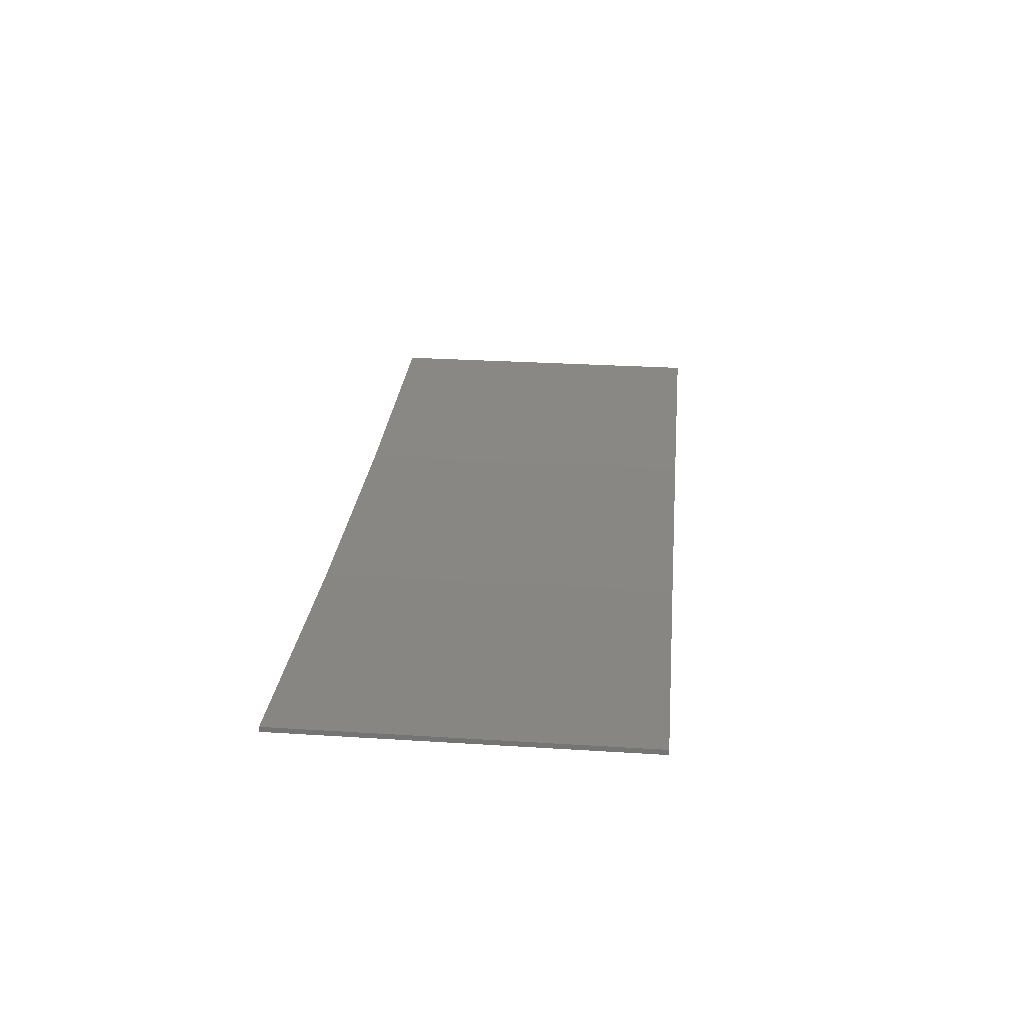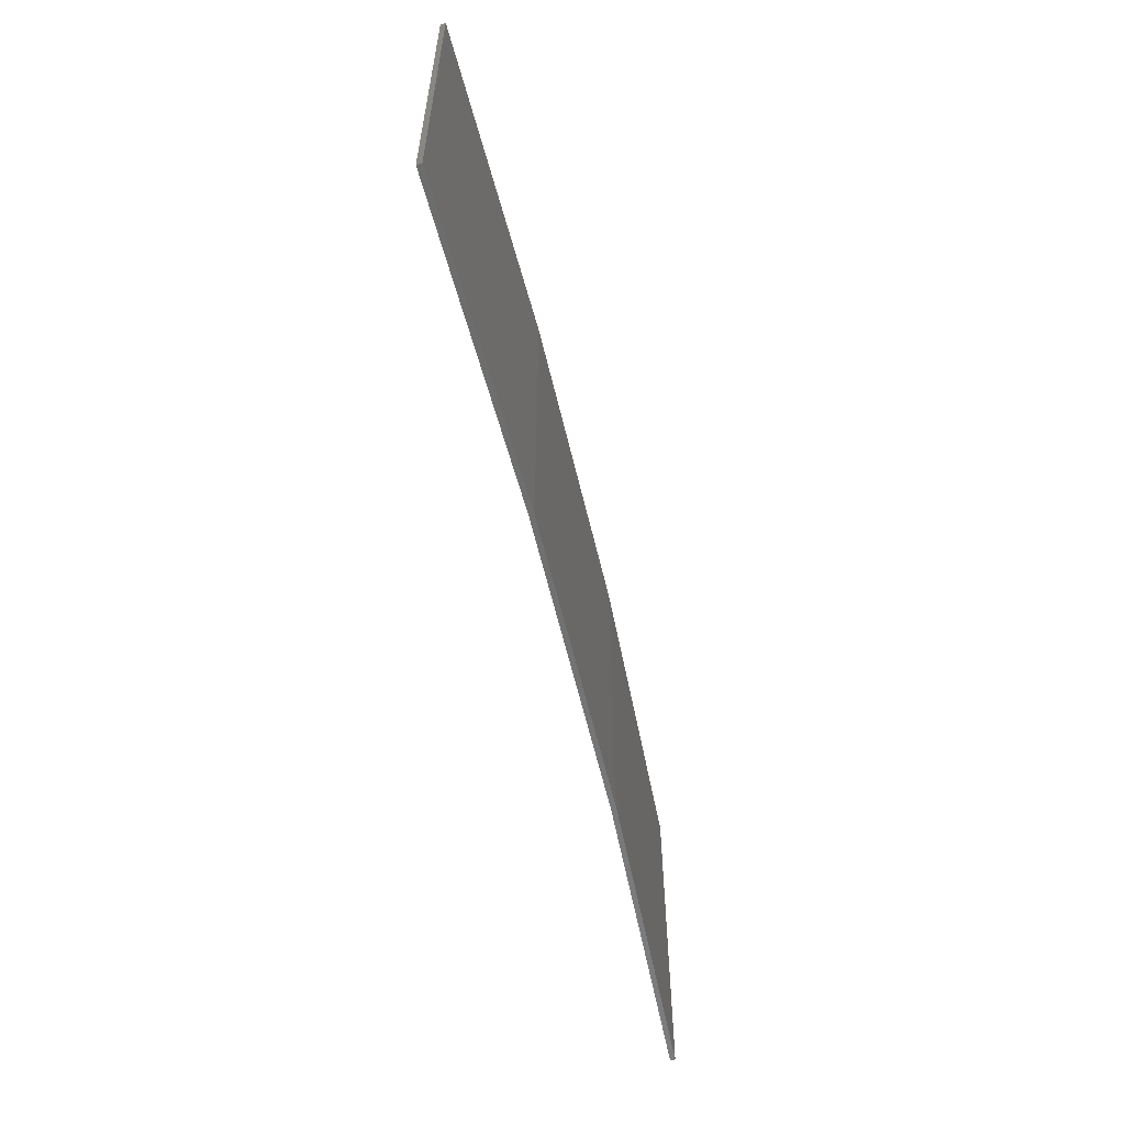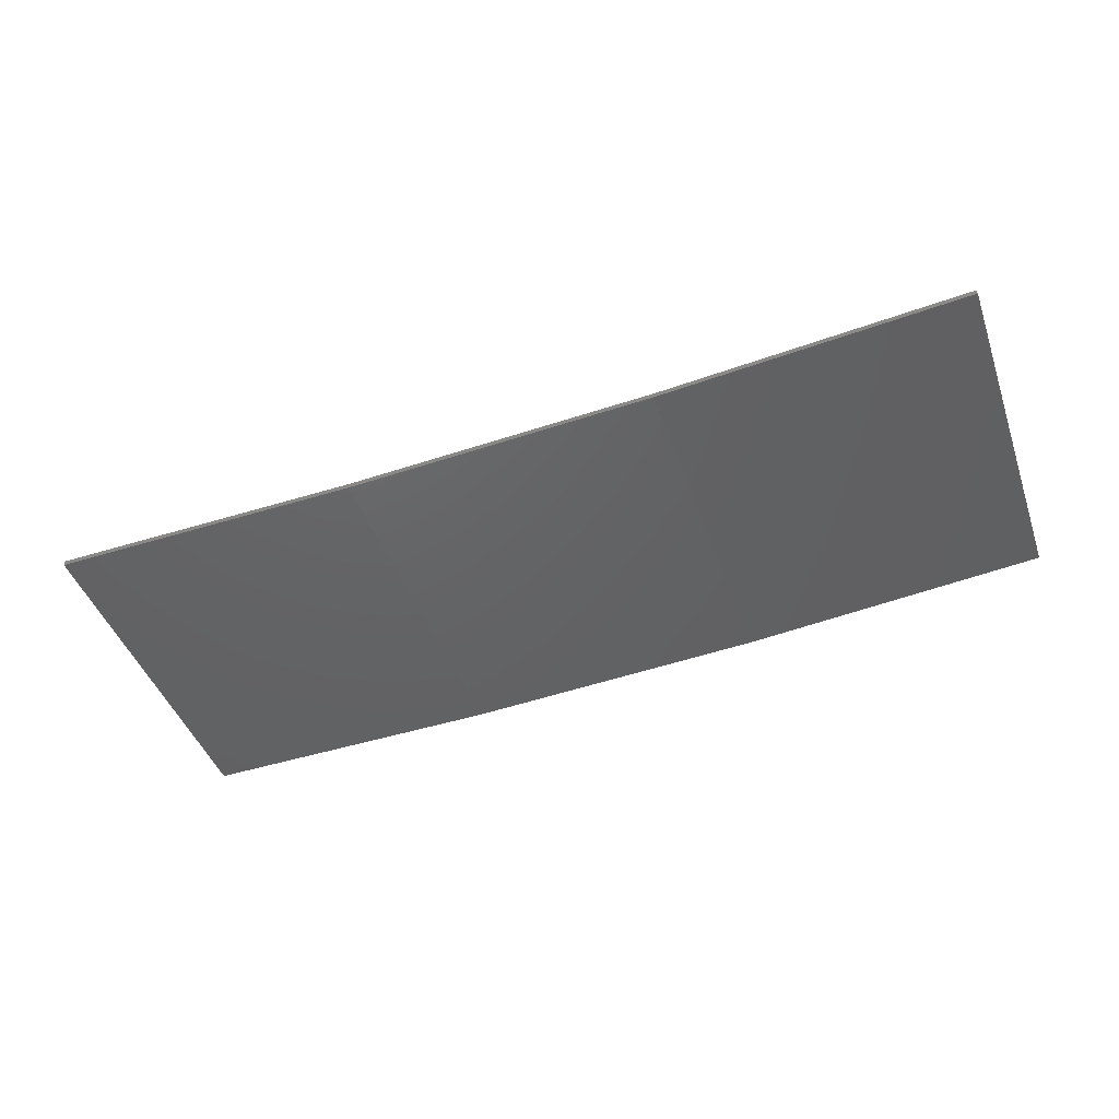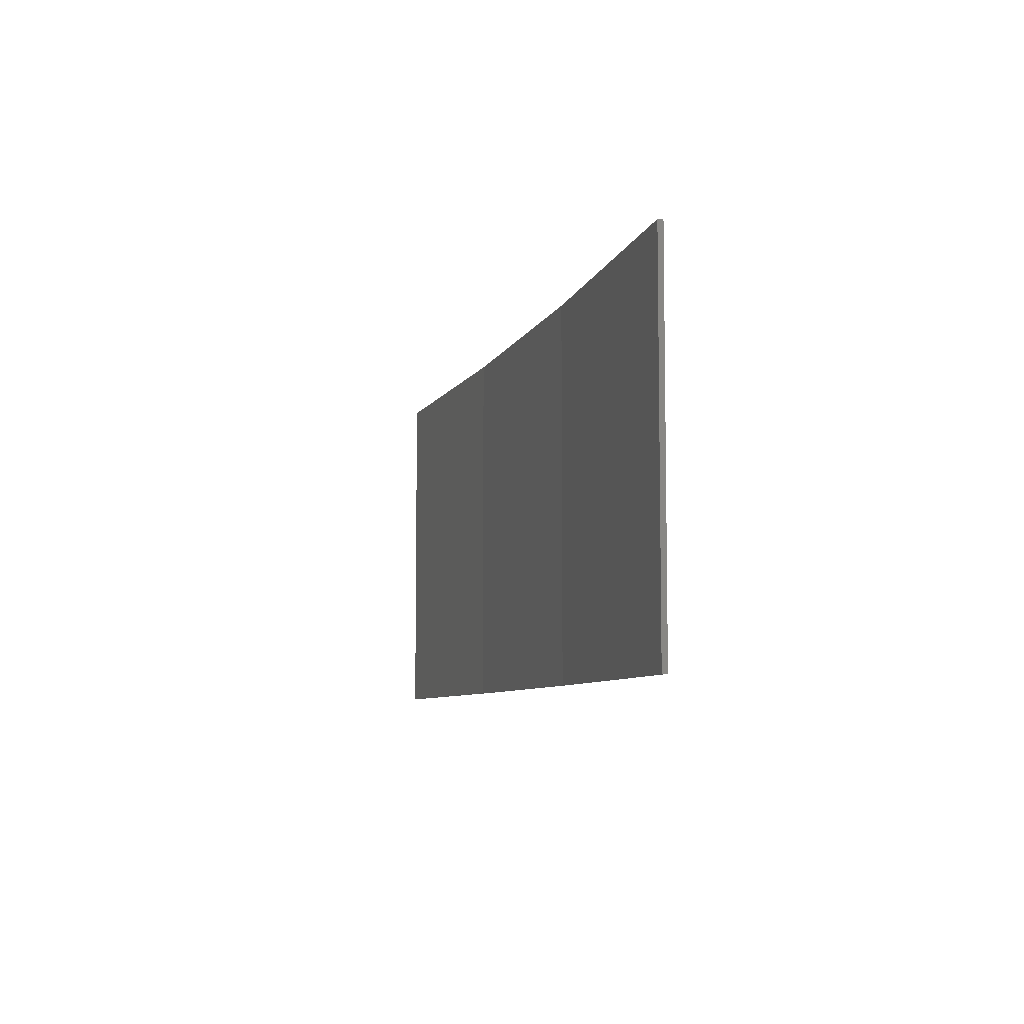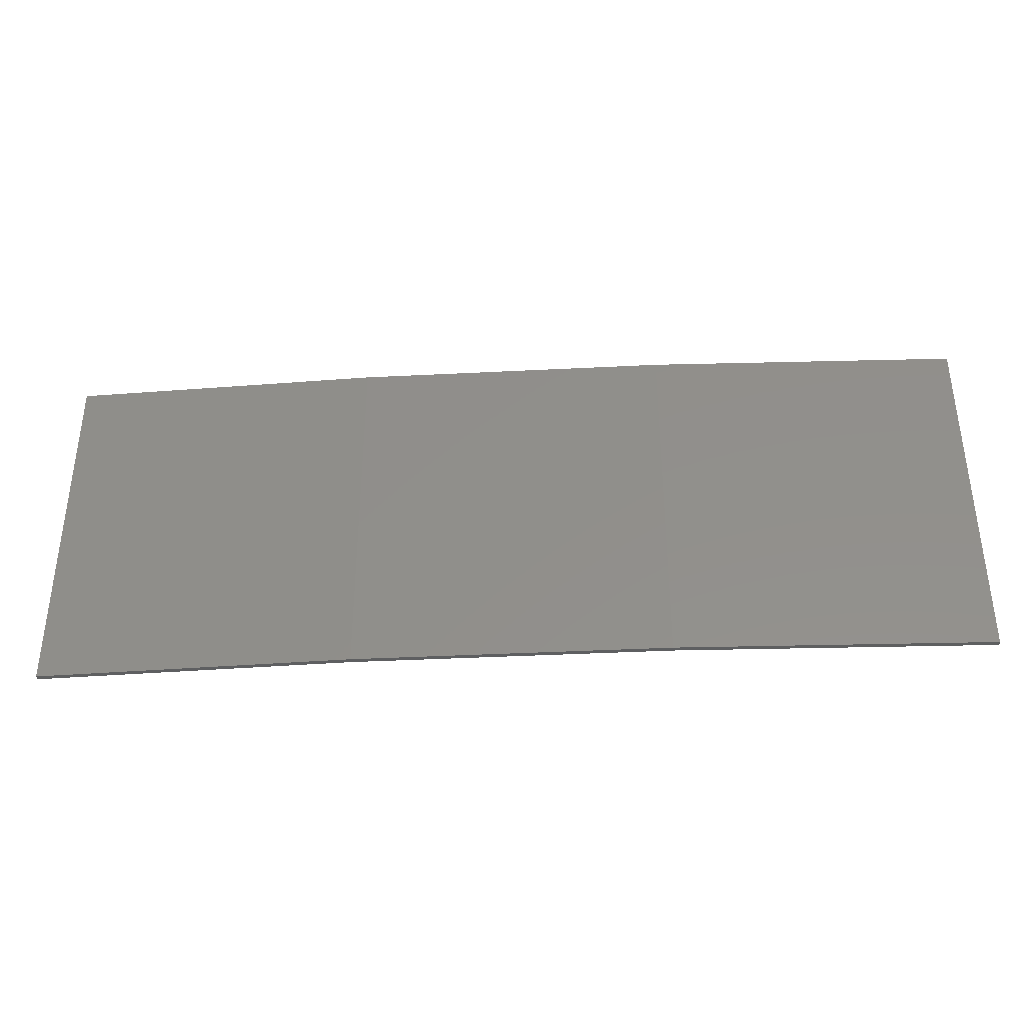
<metadata>
{"format":"stl","ext":"stl","renderer":"f3d","projection":"perspective","resolution":1024,"background":"white","views":[{"elev":28.7,"azim":95.4,"up":"+Y"},{"elev":-59.2,"azim":-73.7,"up":"+Z"},{"elev":-44.6,"azim":19.0,"up":"+Y"},{"elev":-6.9,"azim":-101.7,"up":"+Z"},{"elev":-37.4,"azim":6.8,"up":"+Z"}]}
</metadata>
<code>
# stl→obj: 16 verts, 28 faces
v 3.643 -4.292 189
v 0.5779 -4.351 189
v 0.5779 -4.351 185.4
v 3.643 -4.292 185.4
v 6.704 -4.13 189
v 6.704 -4.13 185.4
v 9.758 -3.863 185.4
v 9.758 -3.863 189
v 9.753 -3.814 185.4
v 9.753 -3.814 189
v 0.5778 -4.301 185.4
v 3.641 -4.242 189
v 3.641 -4.242 185.4
v 0.5778 -4.301 189
v 6.701 -4.08 189
v 6.701 -4.08 185.4
f 1 2 3
f 1 3 4
f 5 4 6
f 5 6 7
f 5 1 4
f 8 5 7
f 8 9 10
f 7 9 8
f 11 12 13
f 14 12 11
f 13 15 16
f 16 15 9
f 12 15 13
f 15 10 9
f 14 3 2
f 11 3 14
f 16 9 7
f 6 16 7
f 13 16 6
f 4 13 6
f 11 13 4
f 3 11 4
f 10 15 8
f 15 5 8
f 15 12 5
f 12 1 5
f 12 14 1
f 14 2 1

</code>
